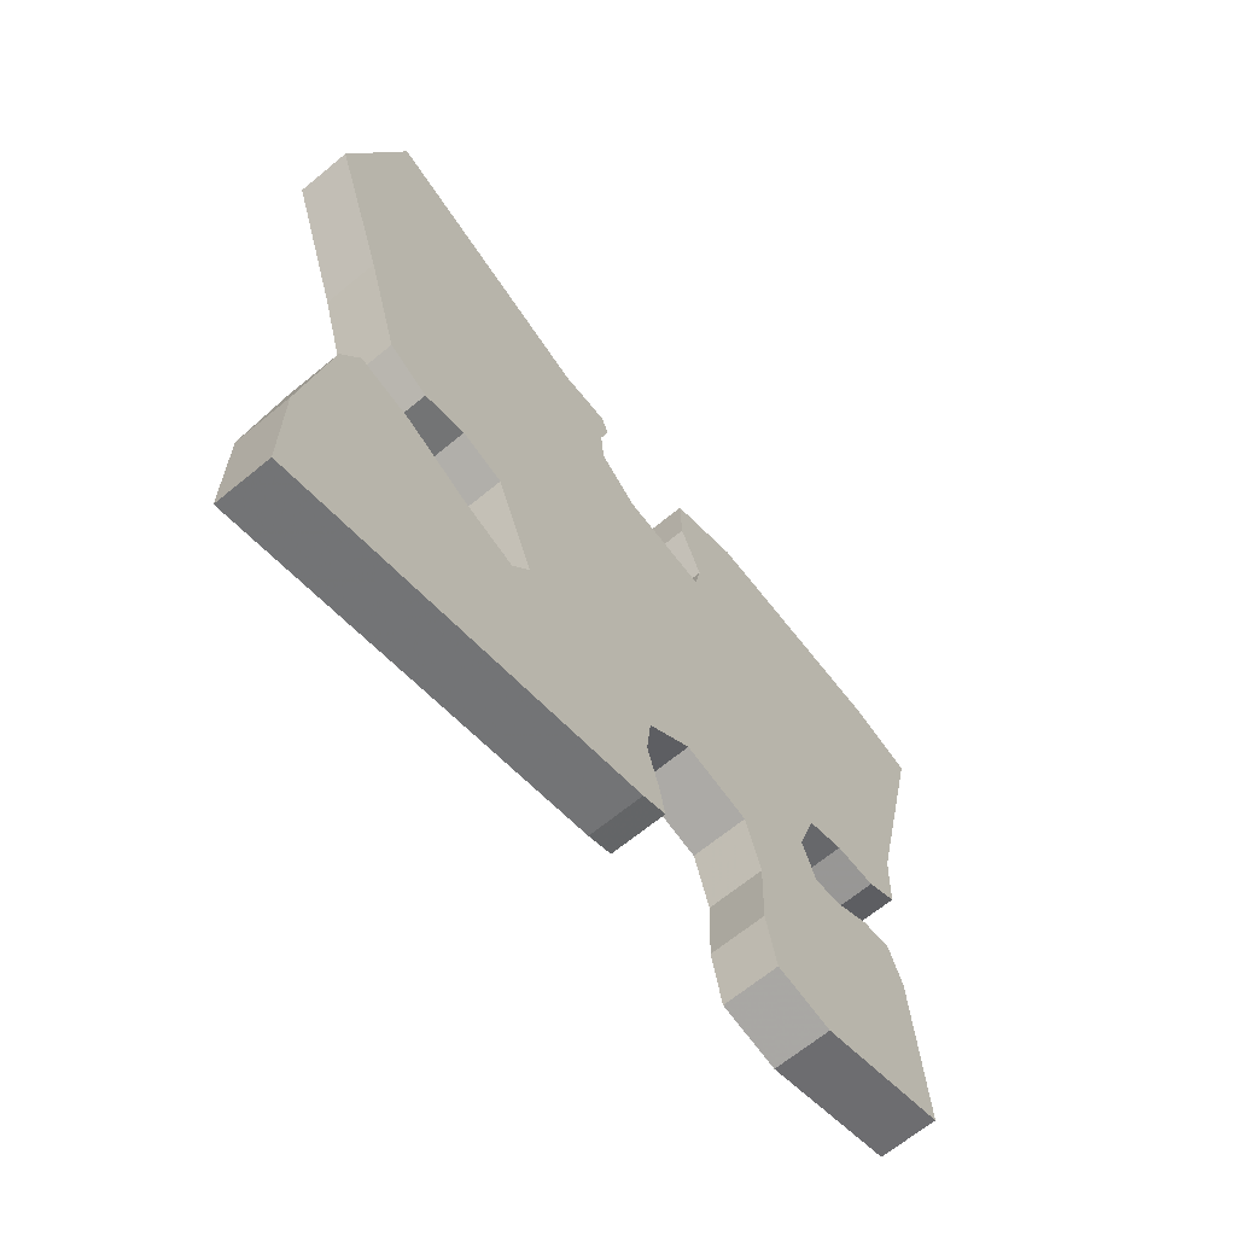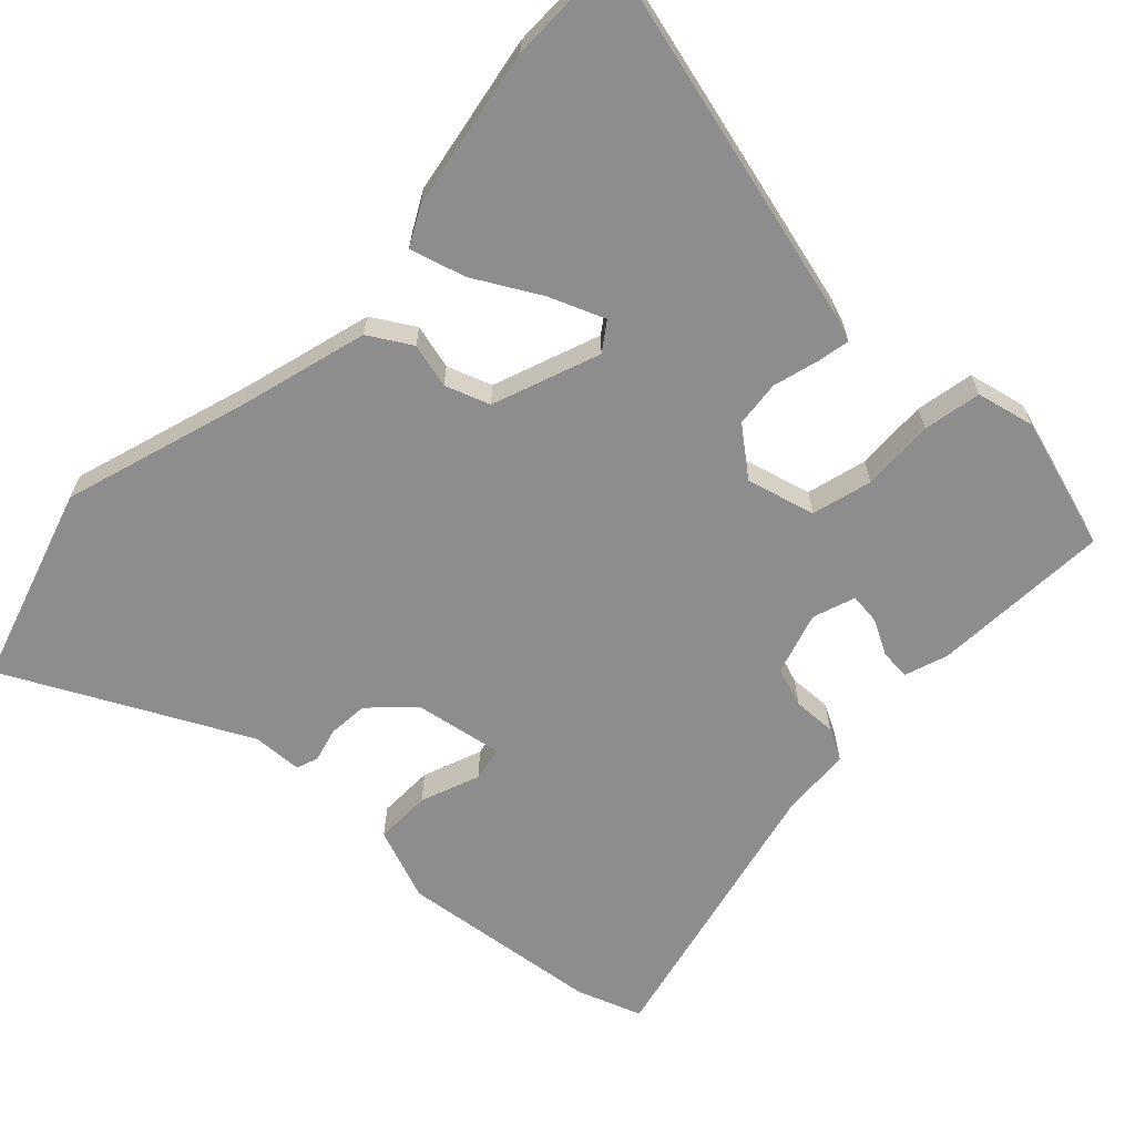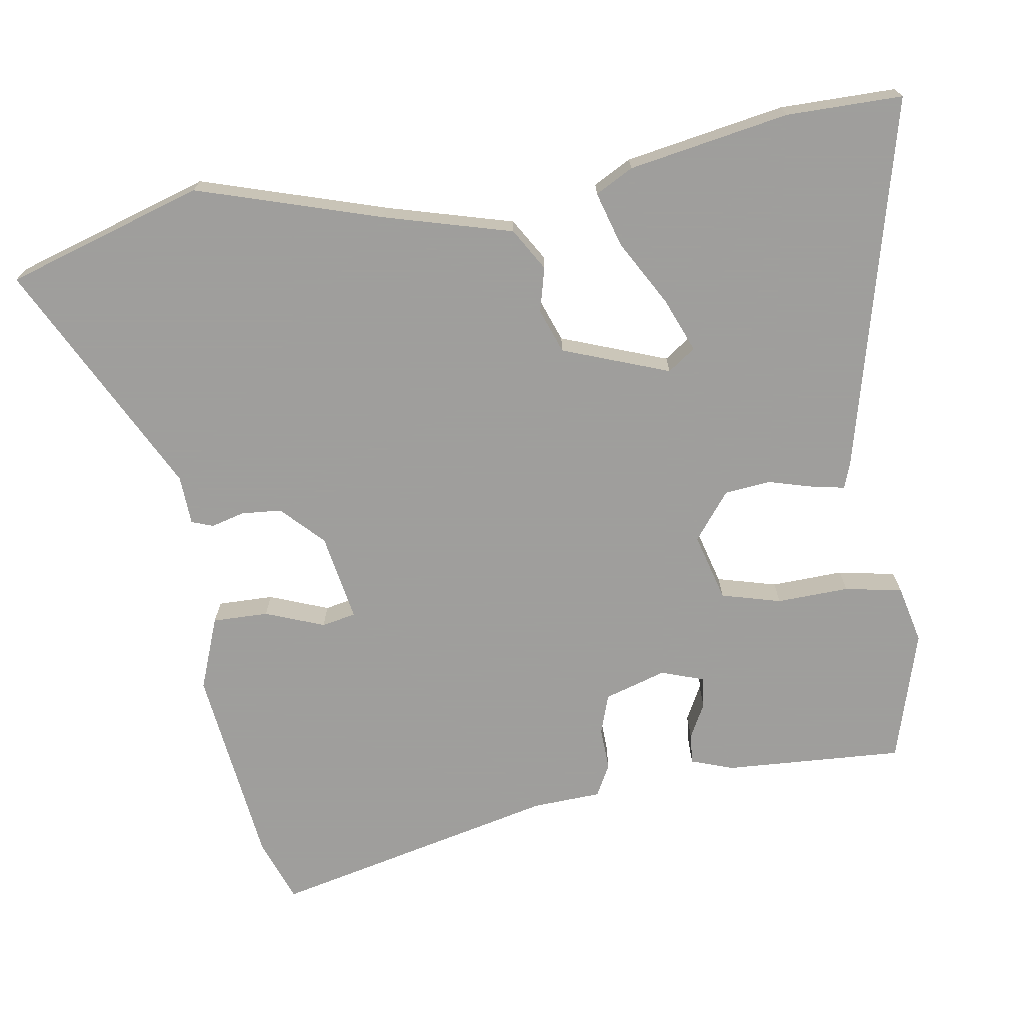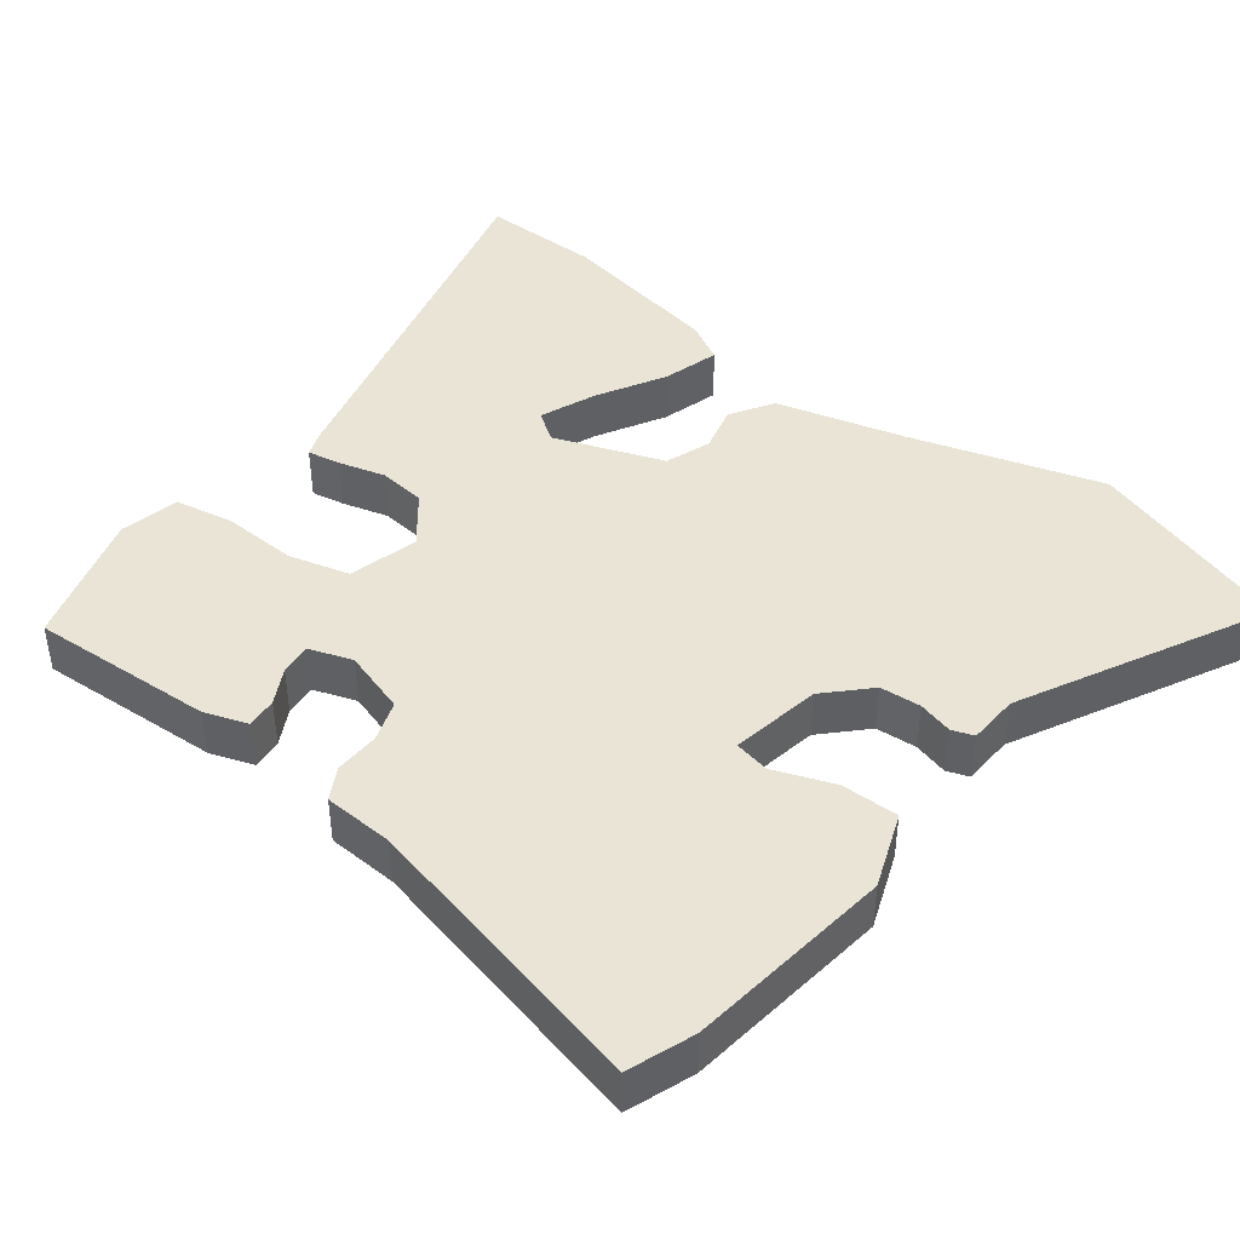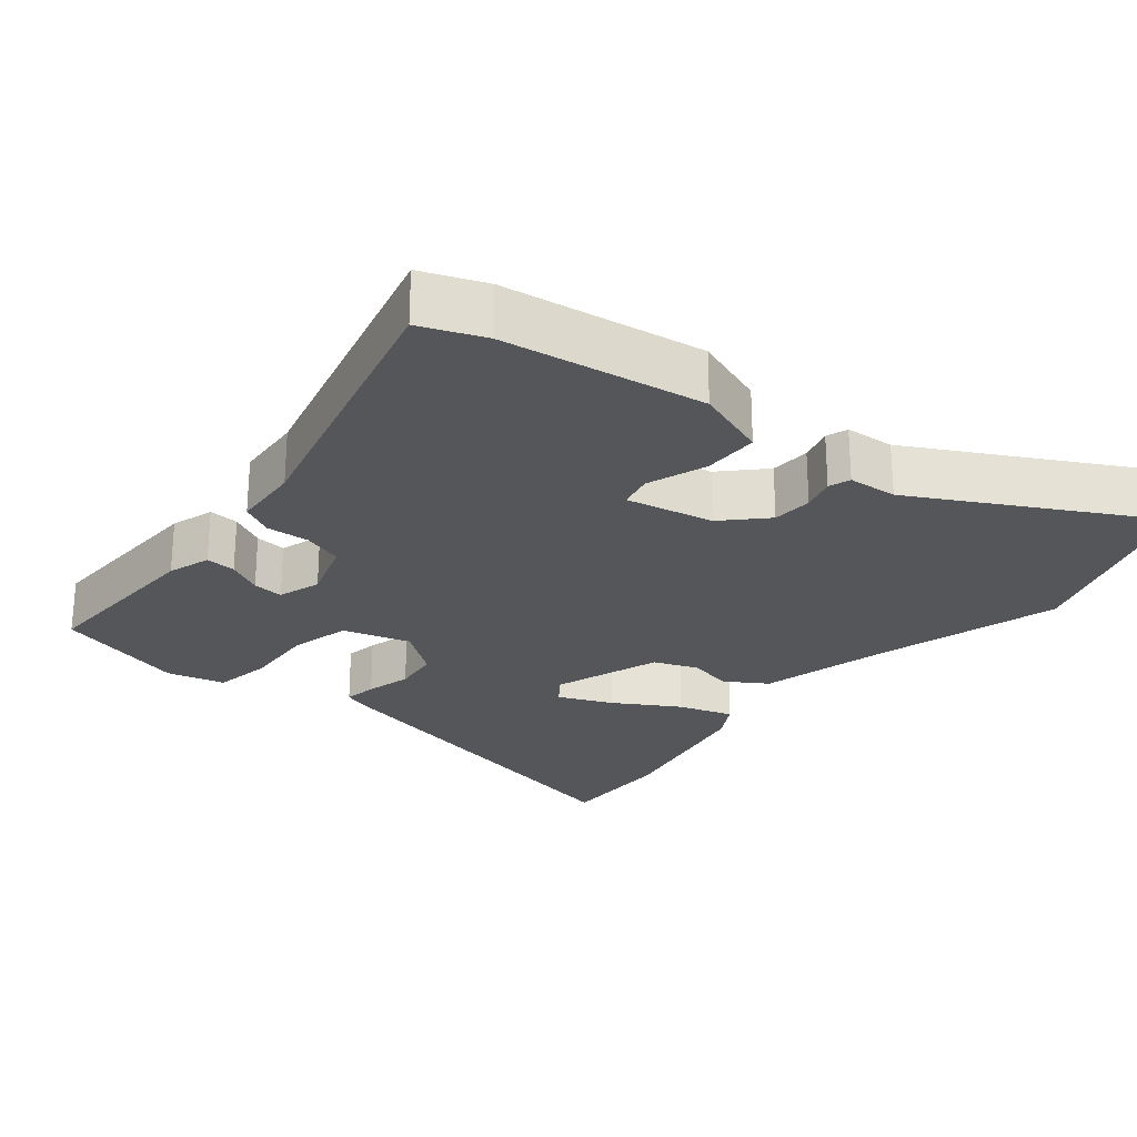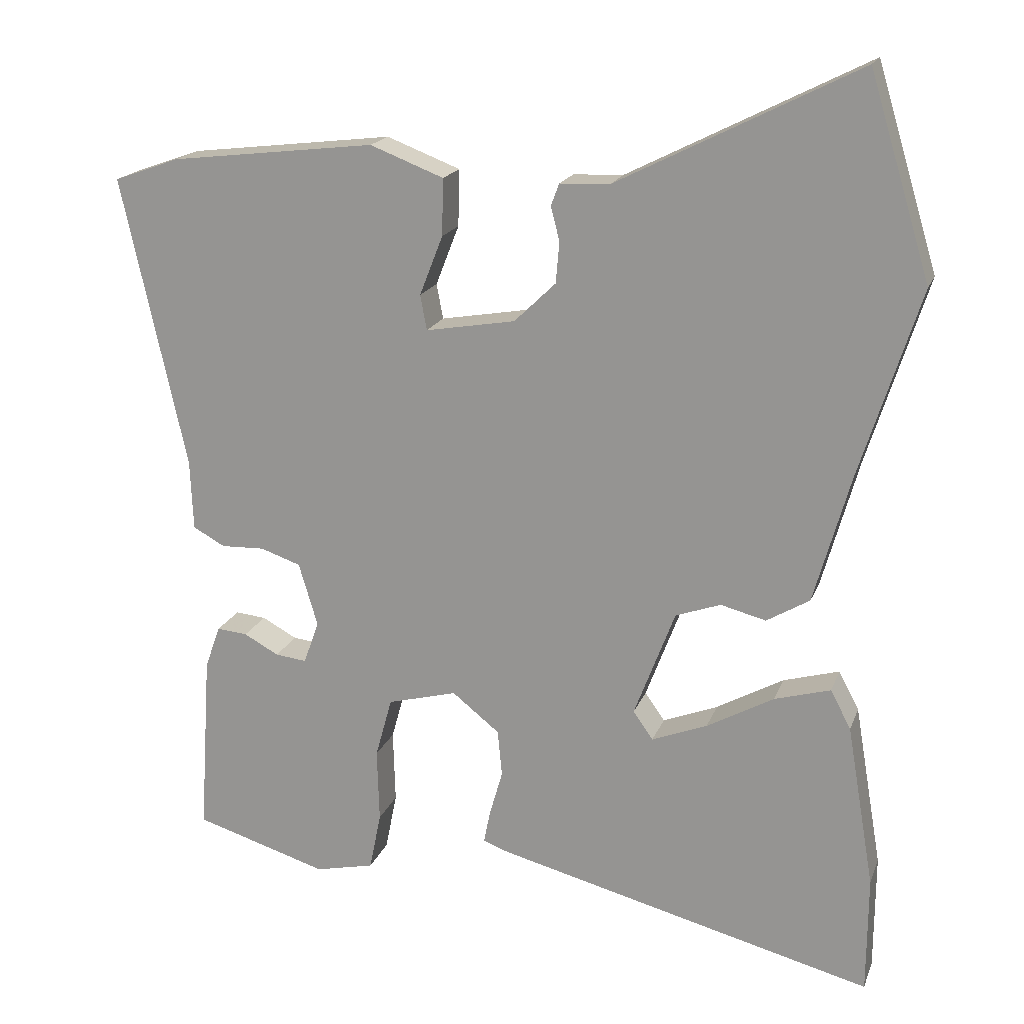
<metadata>
{"format":"obj","ext":"obj","renderer":"f3d","projection":"perspective","resolution":1024,"background":"white","views":[{"elev":-66.9,"azim":129.5,"up":"+Z"},{"elev":-64.7,"azim":136.8,"up":"+Y"},{"elev":-71.1,"azim":99.5,"up":"+Y"},{"elev":43.8,"azim":-51.8,"up":"+Y"},{"elev":-25.4,"azim":-37.6,"up":"+Y"},{"elev":18.2,"azim":16.7,"up":"+Z"}]}
</metadata>
<code>
v 0.5 0.07 -0.445
v 0.499 0.07 -0.607
v -0.021 0.07 -0.473
v -0.056 0.07 -0.46
v -0.047 0.07 -0.415
v -0.029 0.07 -0.352
v -0.035 0.07 -0.288
v -0.1 0.07 -0.236
v -0.195 0.07 -0.261
v -0.218 0.07 -0.344
v -0.215 0.07 -0.445
v -0.231 0.07 -0.525
v -0.312 0.07 -0.543
v -0.495 0.07 -0.487
v -0.479 0.07 -0.237
v -0.458 0.07 -0.178
v -0.416 0.07 -0.182
v -0.368 0.07 -0.208
v -0.325 0.07 -0.213
v -0.304 0.07 -0.154
v -0.33 0.07 -0.067
v -0.385 0.07 -0.048
v -0.445 0.07 -0.05
v -0.489 0.07 -0.026
v -0.493 0.07 0.07
v -0.582 0.07 0.471
v -0.492 0.07 0.503
v -0.21 0.07 0.536
v -0.109 0.07 0.497
v -0.111 0.07 0.419
v -0.143 0.07 0.337
v -0.134 0.07 0.289
v -0.011 0.07 0.31
v 0.046 0.07 0.365
v 0.051 0.07 0.421
v 0.039 0.07 0.468
v 0.05 0.07 0.498
v 0.119 0.07 0.501
v 0.449 0.07 0.667
v 0.533 0.07 0.391
v 0.451 0.07 0.134
v 0.401 0.07 -0.043
v 0.342 0.07 -0.078
v 0.28 0.07 -0.062
v 0.218 0.07 -0.084
v 0.162 0.07 -0.232
v 0.189 0.07 -0.271
v 0.265 0.07 -0.241
v 0.357 0.07 -0.19
v 0.434 0.07 -0.168
v 0.462 0.07 -0.221
v 0.5 0 -0.445
v 0.499 0 -0.607
v -0.021 0 -0.473
v -0.056 0 -0.46
v -0.047 0 -0.415
v -0.029 0 -0.352
v -0.035 0 -0.288
v -0.1 0 -0.236
v -0.195 0 -0.261
v -0.218 0 -0.344
v -0.215 0 -0.445
v -0.231 0 -0.525
v -0.312 0 -0.543
v -0.495 0 -0.487
v -0.479 0 -0.237
v -0.458 0 -0.178
v -0.416 0 -0.182
v -0.368 0 -0.208
v -0.325 0 -0.213
v -0.304 0 -0.154
v -0.33 0 -0.067
v -0.385 0 -0.048
v -0.445 0 -0.05
v -0.489 0 -0.026
v -0.493 0 0.07
v -0.582 0 0.471
v -0.492 0 0.503
v -0.21 0 0.536
v -0.109 0 0.497
v -0.111 0 0.419
v -0.143 0 0.337
v -0.134 0 0.289
v -0.011 0 0.31
v 0.046 0 0.365
v 0.051 0 0.421
v 0.039 0 0.468
v 0.05 0 0.498
v 0.119 0 0.501
v 0.449 0 0.667
v 0.533 0 0.391
v 0.451 0 0.134
v 0.401 0 -0.043
v 0.342 0 -0.078
v 0.28 0 -0.062
v 0.218 0 -0.084
v 0.162 0 -0.232
v 0.189 0 -0.271
v 0.265 0 -0.241
v 0.357 0 -0.19
v 0.434 0 -0.168
v 0.462 0 -0.221
f 48 49 50 51
f 47 48 51 1
f 41 42 43 44
f 41 44 45
f 38 39 40 41
f 38 41 45
f 35 36 37 38
f 34 35 38 45
f 33 34 45 46
f 28 29 30 31
f 28 31 32
f 25 26 27 28
f 25 28 32
f 22 23 24 25
f 21 22 25 32
f 20 21 32 33
f 15 16 17 18
f 15 18 19
f 14 15 19
f 13 14 19
f 10 11 12 13
f 9 10 13 19
f 8 9 19 20
f 3 4 5 6
f 1 2 3 6
f 47 1 6 7
f 46 47 7 8
f 8 20 33 46
f 102 101 100 99
f 52 102 99 98
f 95 94 93 92
f 96 95 92
f 92 91 90 89
f 96 92 89
f 89 88 87 86
f 96 89 86 85
f 97 96 85 84
f 82 81 80 79
f 83 82 79
f 79 78 77 76
f 83 79 76
f 76 75 74 73
f 83 76 73 72
f 84 83 72 71
f 69 68 67 66
f 70 69 66
f 70 66 65
f 70 65 64
f 64 63 62 61
f 70 64 61 60
f 71 70 60 59
f 57 56 55 54
f 57 54 53 52
f 58 57 52 98
f 59 58 98 97
f 97 84 71 59
f 1 52 53 2
f 2 53 54 3
f 3 54 55 4
f 4 55 56 5
f 5 56 57 6
f 6 57 58 7
f 7 58 59 8
f 8 59 60 9
f 9 60 61 10
f 10 61 62 11
f 11 62 63 12
f 12 63 64 13
f 13 64 65 14
f 14 65 66 15
f 15 66 67 16
f 16 67 68 17
f 17 68 69 18
f 18 69 70 19
f 19 70 71 20
f 20 71 72 21
f 21 72 73 22
f 22 73 74 23
f 23 74 75 24
f 24 75 76 25
f 25 76 77 26
f 26 77 78 27
f 27 78 79 28
f 28 79 80 29
f 29 80 81 30
f 30 81 82 31
f 31 82 83 32
f 32 83 84 33
f 33 84 85 34
f 34 85 86 35
f 35 86 87 36
f 36 87 88 37
f 37 88 89 38
f 38 89 90 39
f 39 90 91 40
f 40 91 92 41
f 41 92 93 42
f 42 93 94 43
f 43 94 95 44
f 44 95 96 45
f 45 96 97 46
f 46 97 98 47
f 47 98 99 48
f 48 99 100 49
f 49 100 101 50
f 50 101 102 51
f 51 102 52 1

</code>
